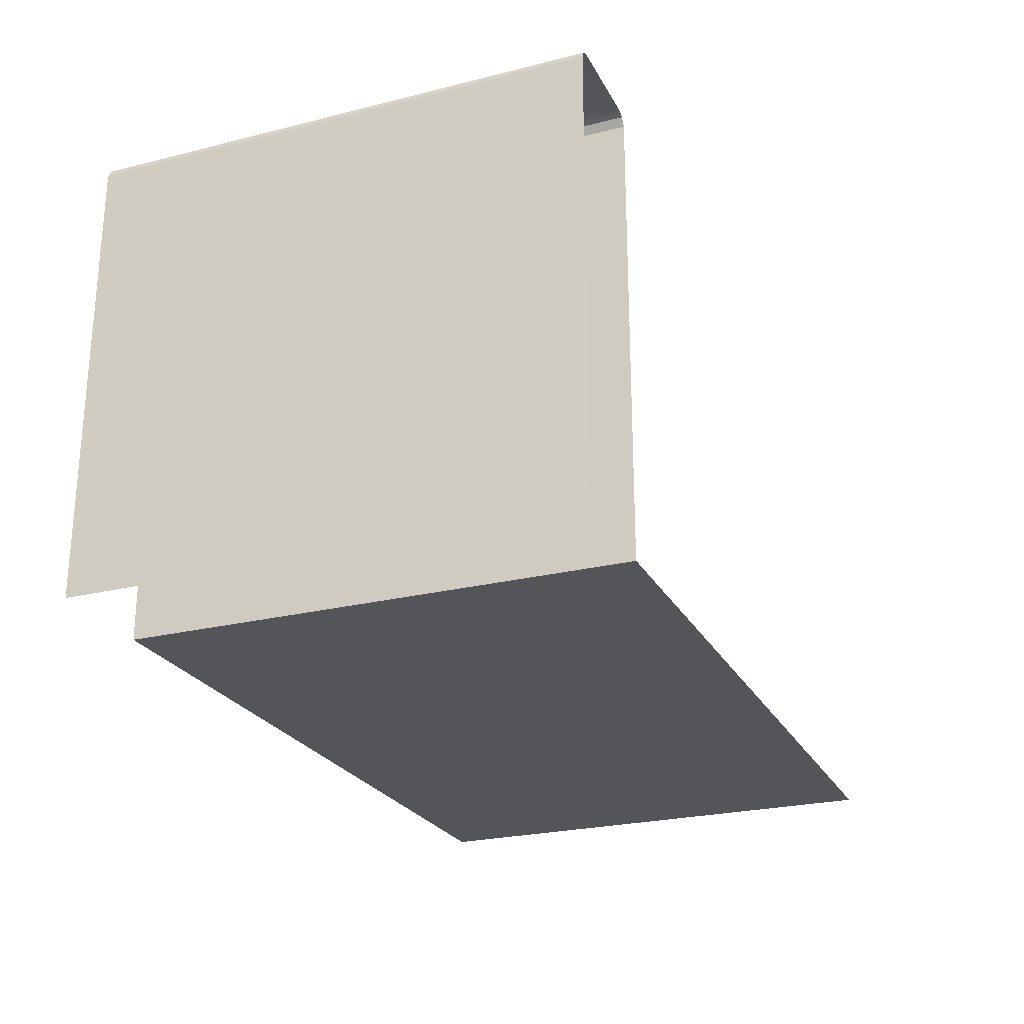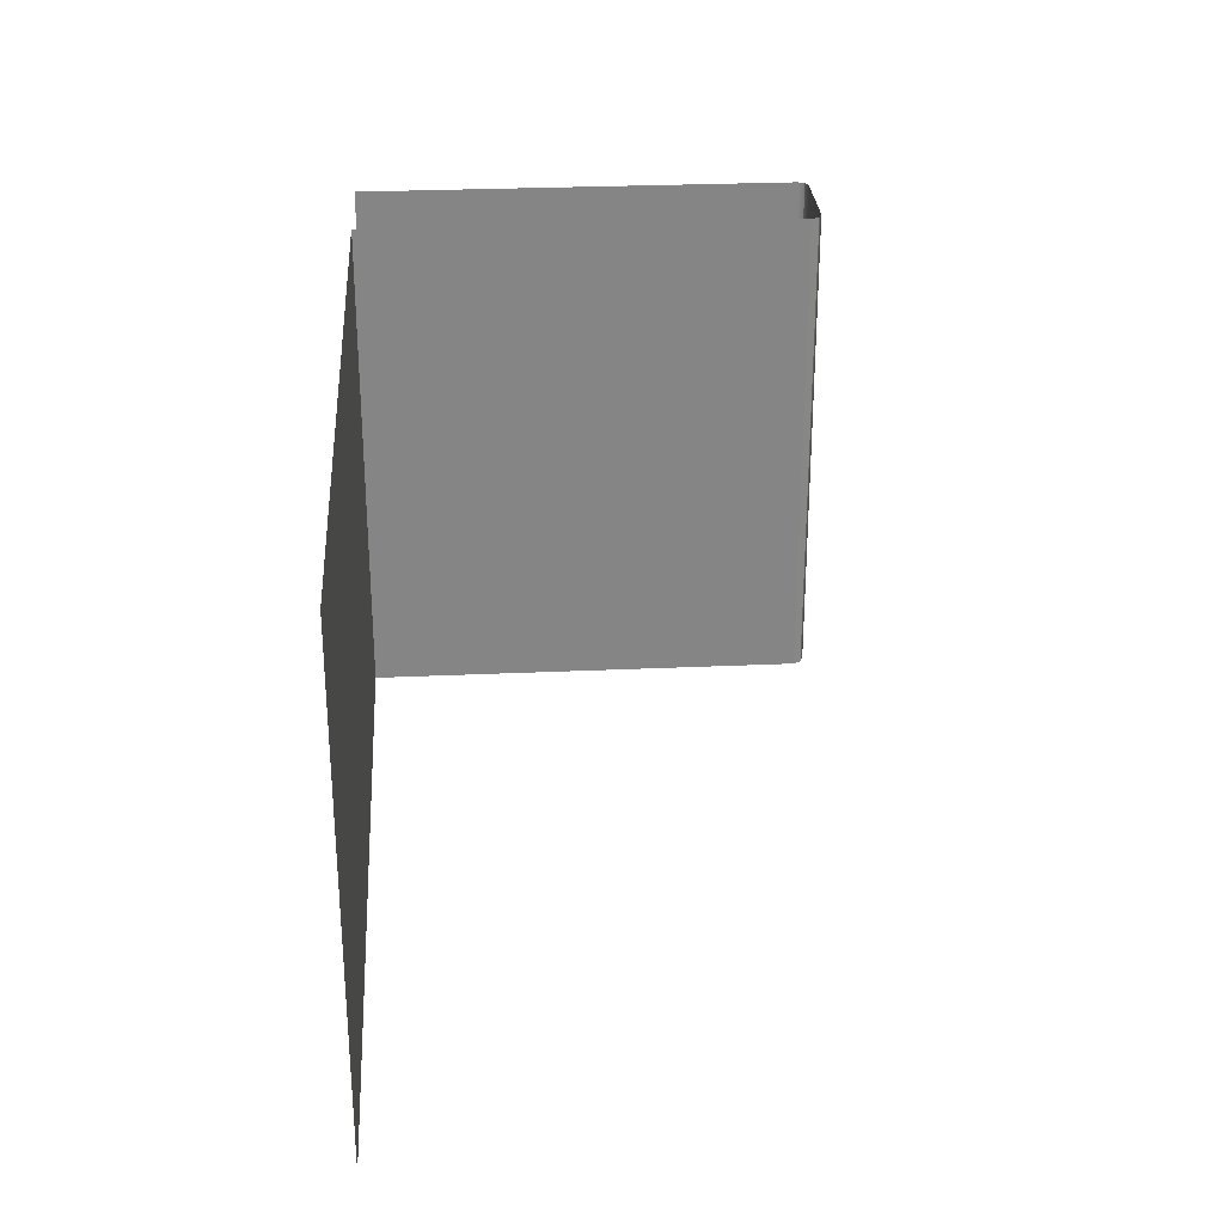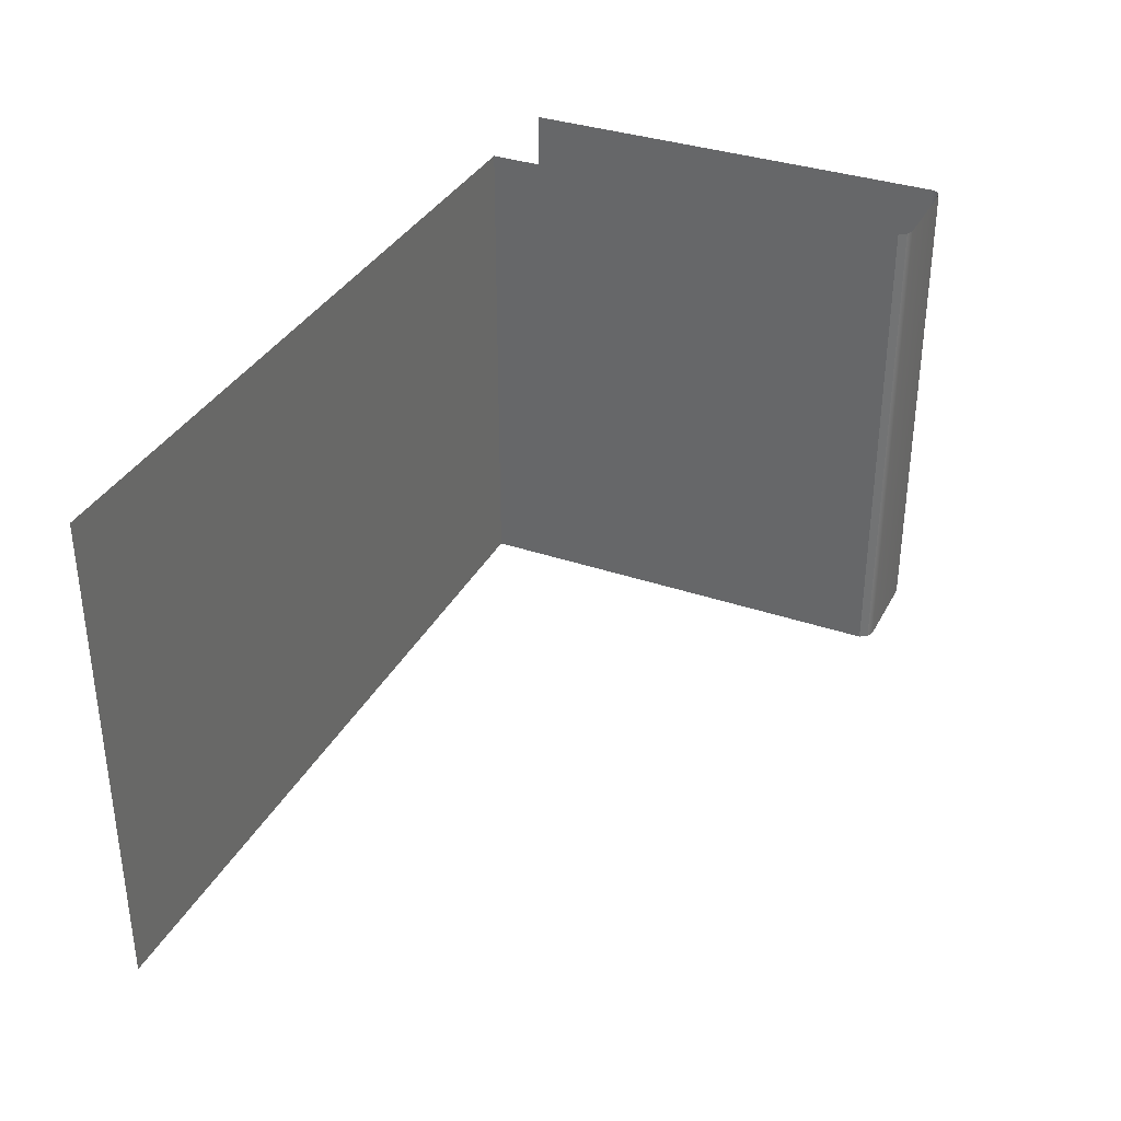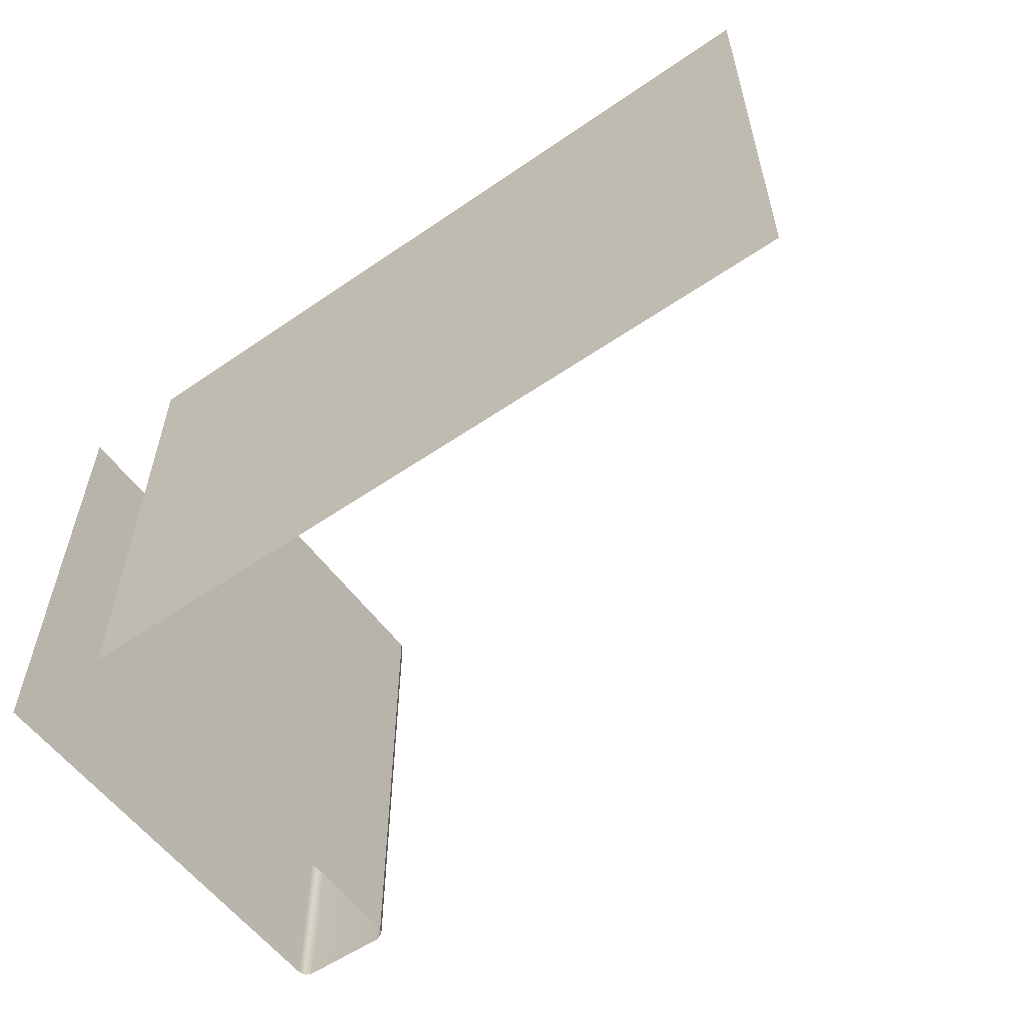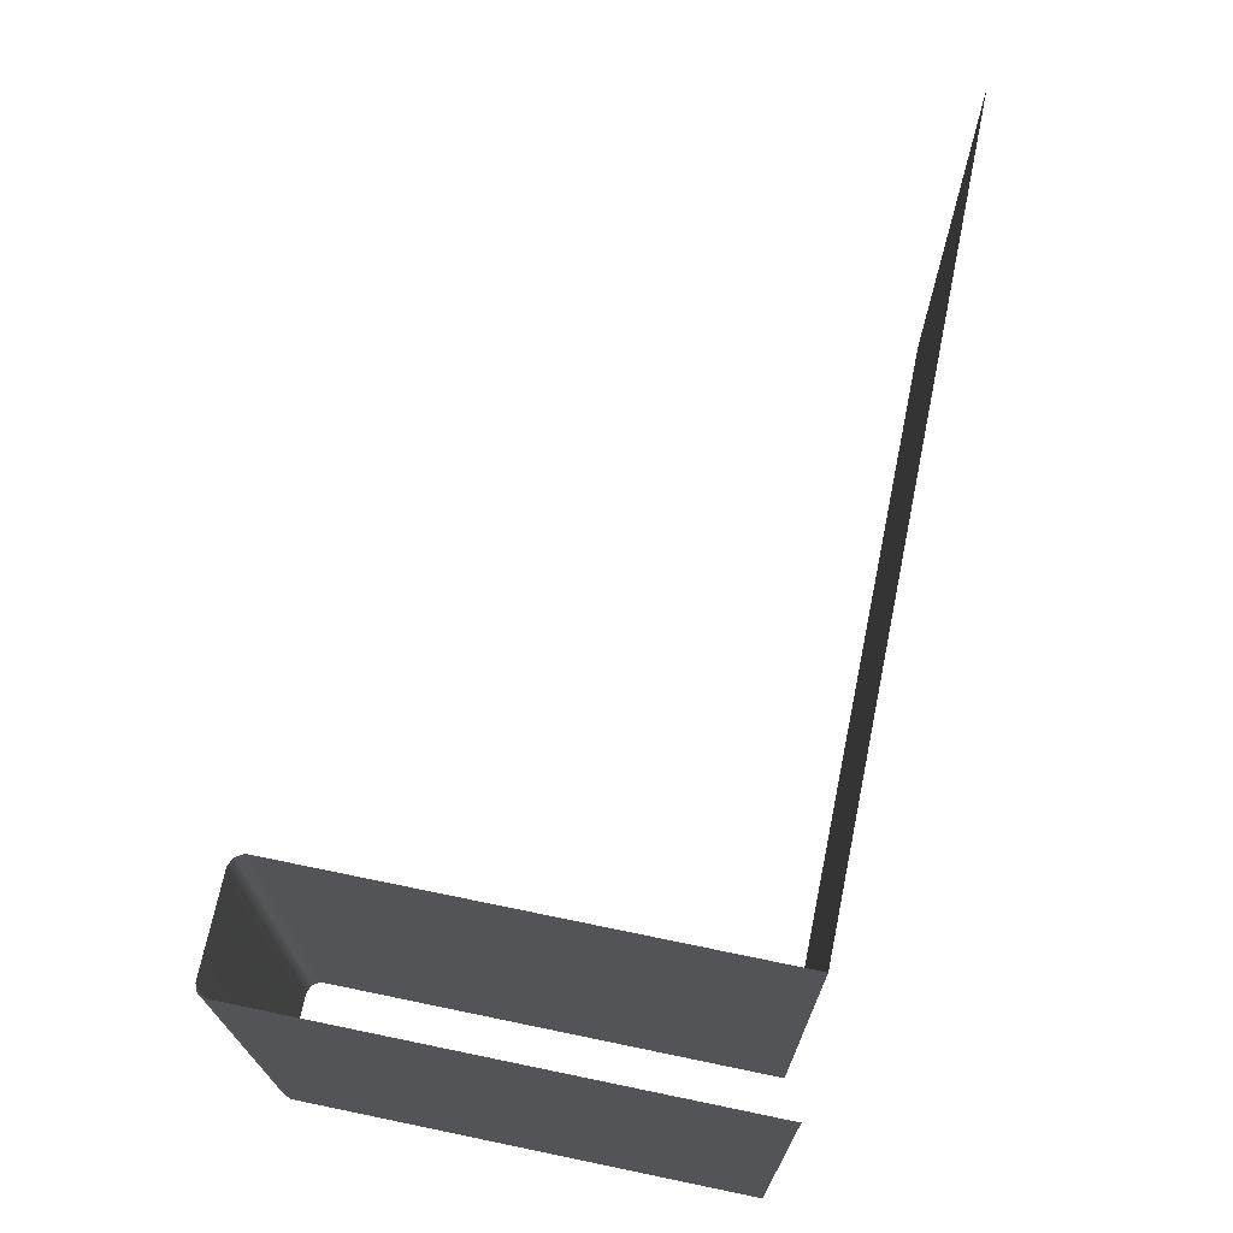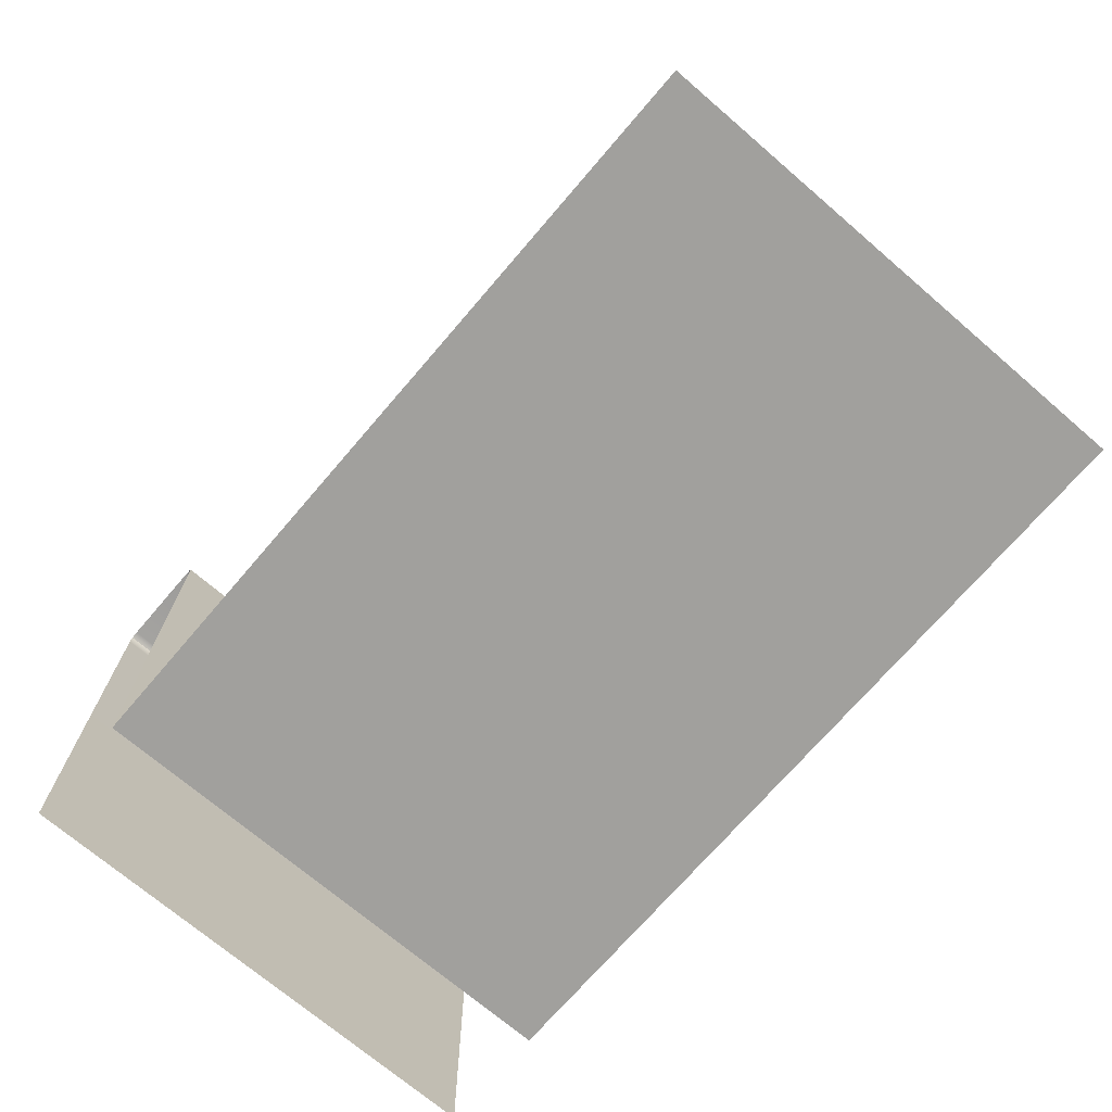
<metadata>
{"format":"obj","ext":"obj","renderer":"f3d","projection":"perspective","resolution":1024,"background":"white","views":[{"elev":-24.6,"azim":112.2,"up":"+Z"},{"elev":28.4,"azim":-93.9,"up":"+Y"},{"elev":34.7,"azim":-65.4,"up":"+Y"},{"elev":-56.4,"azim":-144.3,"up":"+Y"},{"elev":70.3,"azim":101.7,"up":"+Y"},{"elev":-71.6,"azim":-130.6,"up":"+Z"}]}
</metadata>
<code>
g default
v -476.7 -268.3 -483
v 355.7 -268.3 -483
v 355.7 268.3 -483
v -476.7 268.3 -483
v 360.7 -268.3 6.514
v 369.4 -268.3 10
v 369.4 268.3 10
v 360.7 268.3 6.514
v 355.7 -268.3 -1.92
v 355.7 268.3 -1.92
v 466 -268.3 10
v 466 268.3 10
v 476.7 -268.3 -0.7342
v 476.7 -268.3 -483
v 476.7 268.3 -483
v 476.7 268.3 -0.7342
v 473.6 -268.3 6.856
v 473.6 268.3 6.856
g polySurface29
f 1 2 3 4
f 5 6 7 8
f 9 5 8 10
f 2 9 10 3
f 6 11 12 7
f 13 14 15 16
f 11 17 18 12
f 17 13 16 18

</code>
